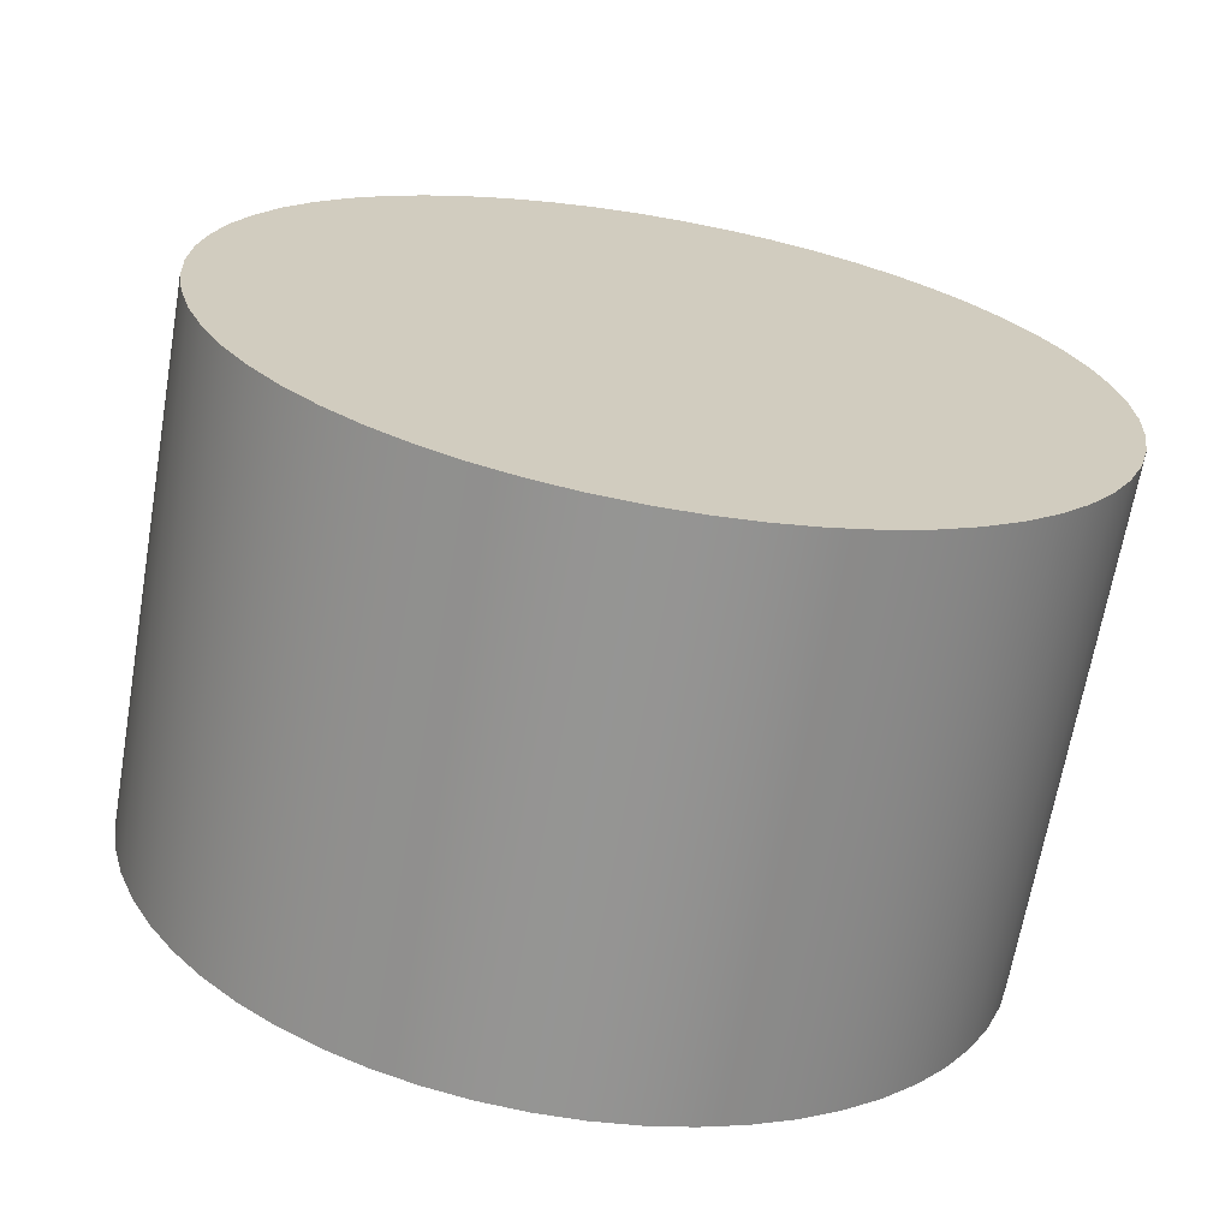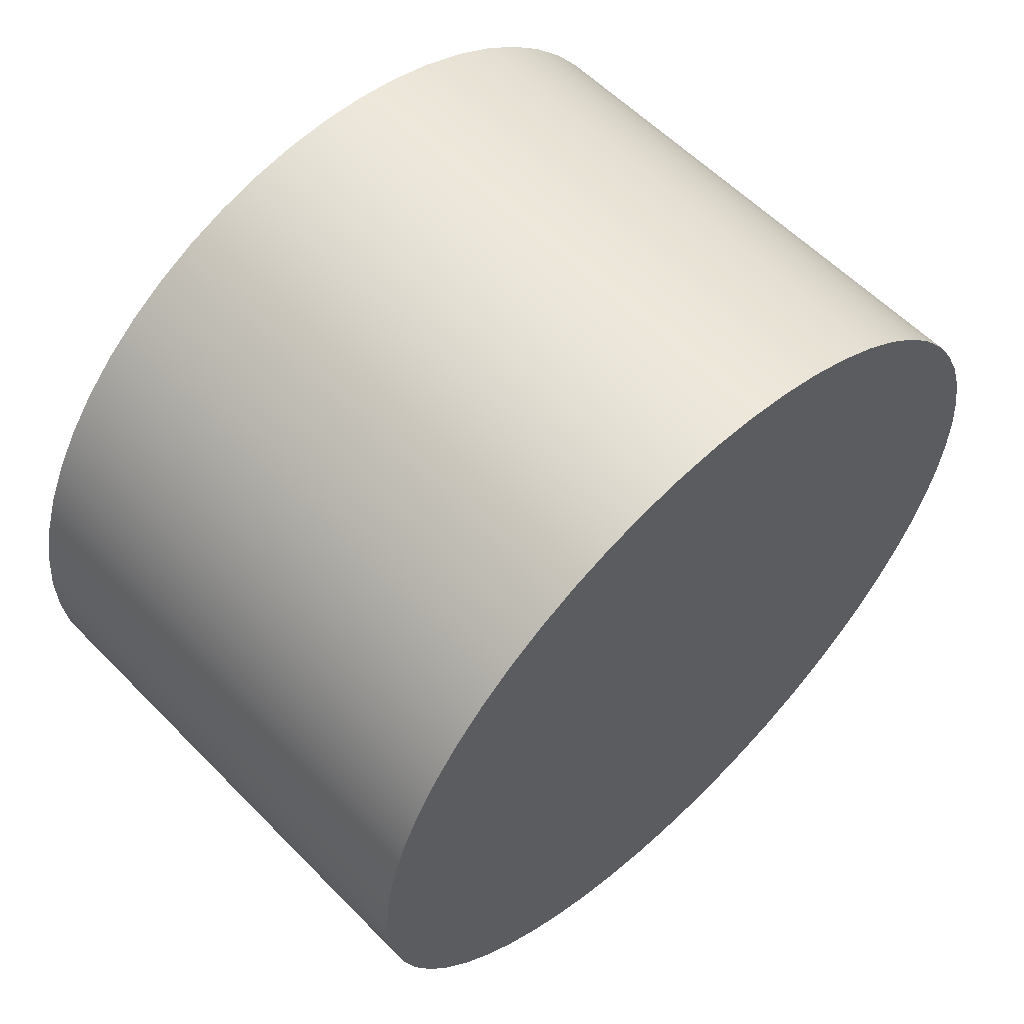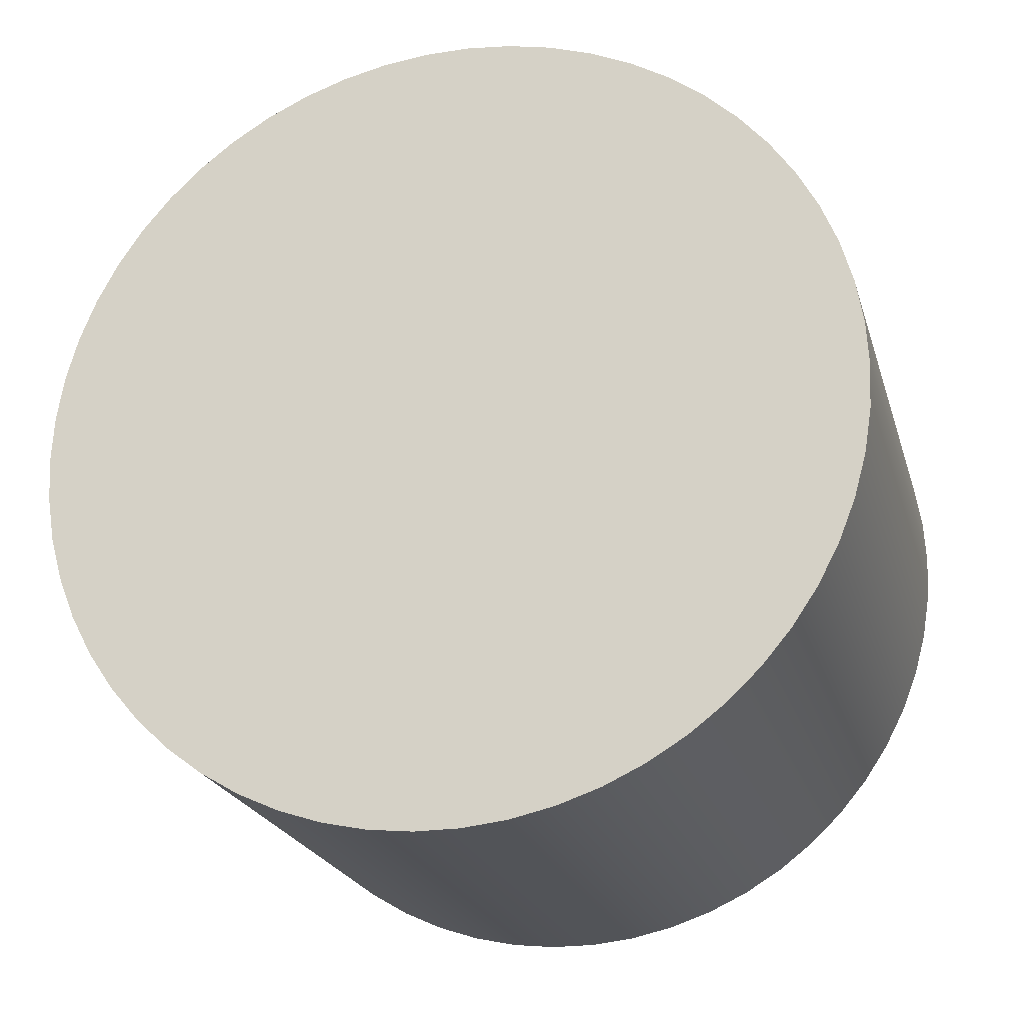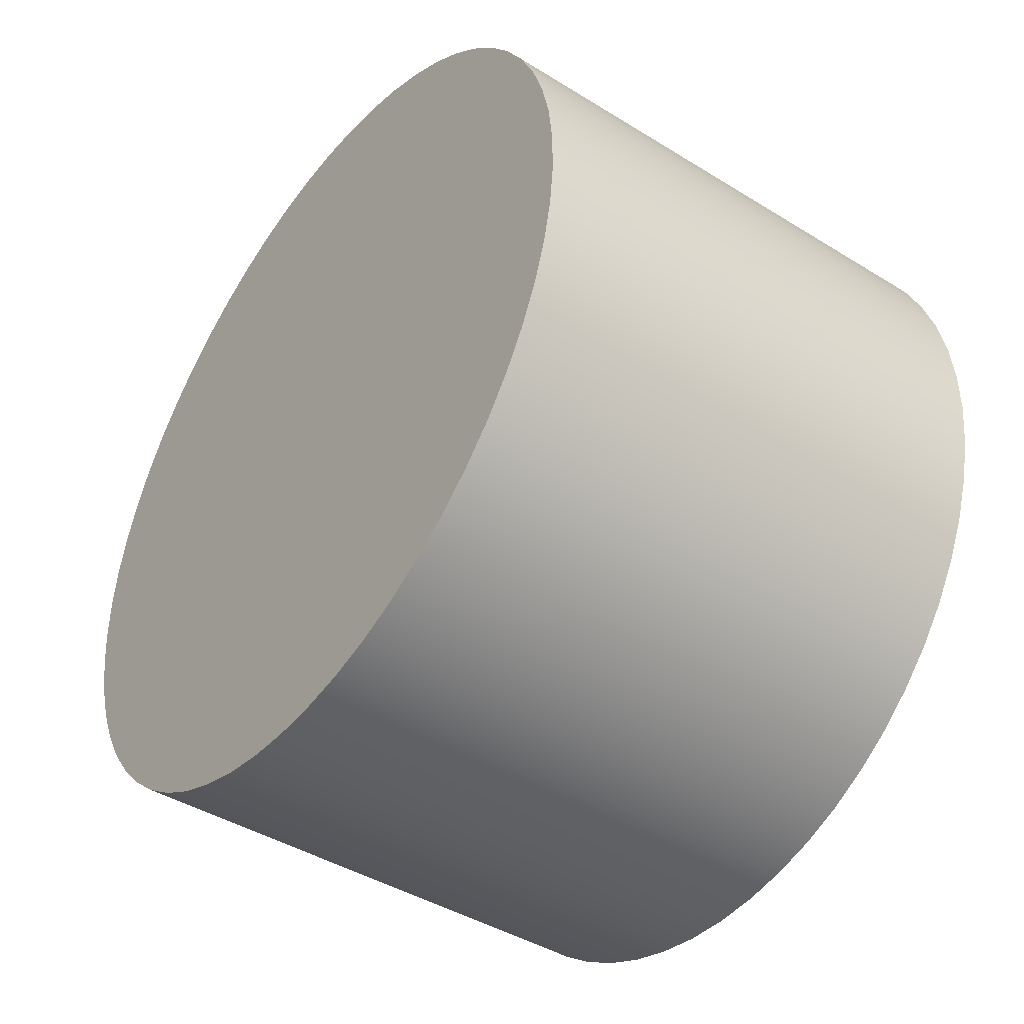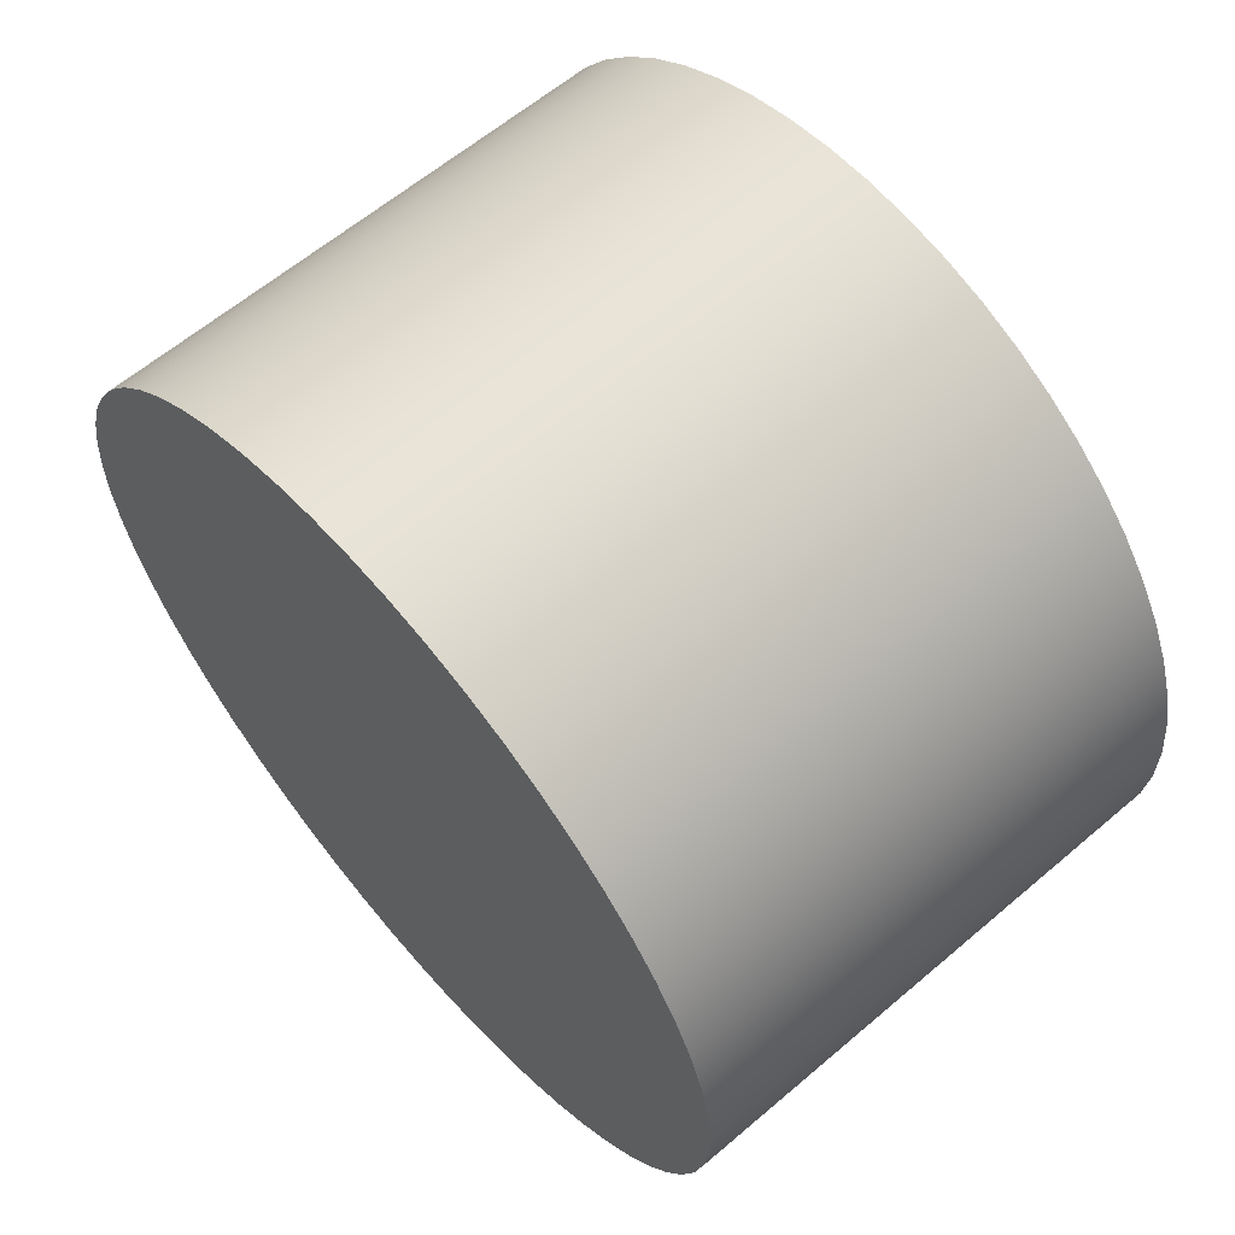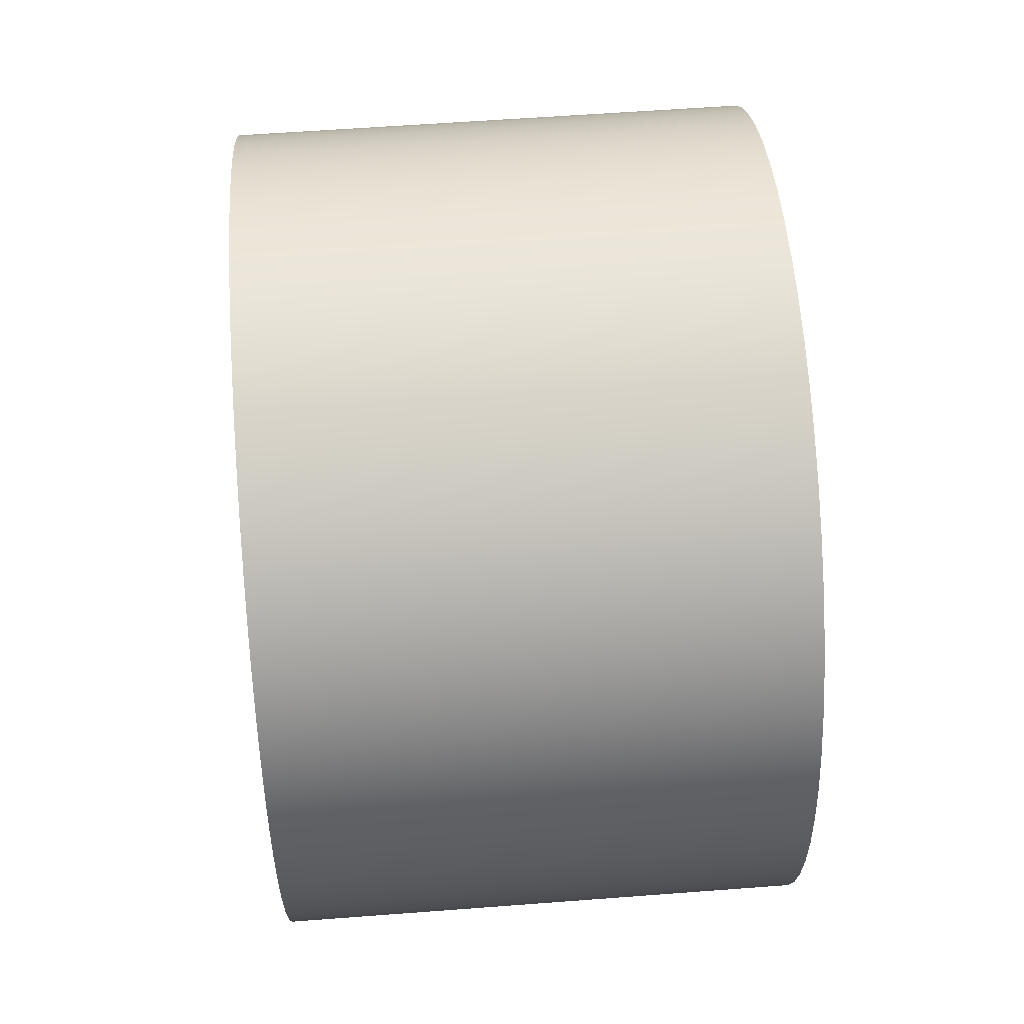
<metadata>
{"format":"obj","ext":"obj","renderer":"f3d","projection":"perspective","resolution":1024,"background":"white","views":[{"elev":-67.3,"azim":80.1,"up":"+Y"},{"elev":58.5,"azim":-133.8,"up":"+Z"},{"elev":-22.5,"azim":105.2,"up":"+Y"},{"elev":-42.7,"azim":143.6,"up":"+Z"},{"elev":62.0,"azim":-40.8,"up":"+Z"},{"elev":58.2,"azim":175.5,"up":"+Z"}]}
</metadata>
<code>
v 0 0.4 0.4
v 0 0.4432 0.3977
v 0 0.486 0.3906
v 0 0.5277 0.3791
v 0 0.568 0.363
v 0 0.6062 0.3427
v 0 0.6421 0.3184
v 0 0.6751 0.2904
v 0 0.7049 0.259
v 0 0.7311 0.2245
v 0 0.7534 0.1874
v 0 0.7716 0.1481
v 0 0.7854 0.107
v 0 0.7947 0.06471
v 0 0.7994 0.02166
v 0 0.7994 -0.02166
v 0 0.7947 -0.06471
v 0 0.7854 -0.107
v 0 0.7716 -0.1481
v 0 0.7534 -0.1874
v 0 0.7311 -0.2245
v 0 0.7049 -0.259
v 0 0.6751 -0.2904
v 0 0.6421 -0.3184
v 0 0.6062 -0.3427
v 0 0.568 -0.363
v 0 0.5277 -0.3791
v 0 0.486 -0.3906
v 0 0.4432 -0.3977
v 0 0.4 -0.4
v 0 0.3568 -0.3977
v 0 0.314 -0.3906
v 0 0.2723 -0.3791
v 0 0.232 -0.363
v 0 0.1938 -0.3427
v 0 0.1579 -0.3184
v 0 0.1249 -0.2904
v 0 0.09514 -0.259
v 0 0.06892 -0.2245
v 0 0.0466 -0.1874
v 0 0.02841 -0.1481
v 0 0.01458 -0.107
v 0 0.005269 -0.06471
v 0 0.0005866 -0.02166
v 0 0.0005866 0.02166
v 0 0.005269 0.06471
v 0 0.01458 0.107
v 0 0.02841 0.1481
v 0 0.0466 0.1874
v 0 0.06892 0.2245
v 0 0.09514 0.259
v 0 0.1249 0.2904
v 0 0.1579 0.3184
v 0 0.1938 0.3427
v 0 0.232 0.363
v 0 0.2723 0.3791
v 0 0.314 0.3906
v 0 0.3568 0.3977
v 0.5 0.4 0.4
v 0.5 0.4432 0.3977
v 0.5 0.486 0.3906
v 0.5 0.5277 0.3791
v 0.5 0.568 0.363
v 0.5 0.6062 0.3427
v 0.5 0.6421 0.3184
v 0.5 0.6751 0.2904
v 0.5 0.7049 0.259
v 0.5 0.7311 0.2245
v 0.5 0.7534 0.1874
v 0.5 0.7716 0.1481
v 0.5 0.7854 0.107
v 0.5 0.7947 0.06471
v 0.5 0.7994 0.02166
v 0.5 0.7994 -0.02166
v 0.5 0.7947 -0.06471
v 0.5 0.7854 -0.107
v 0.5 0.7716 -0.1481
v 0.5 0.7534 -0.1874
v 0.5 0.7311 -0.2245
v 0.5 0.7049 -0.259
v 0.5 0.6751 -0.2904
v 0.5 0.6421 -0.3184
v 0.5 0.6062 -0.3427
v 0.5 0.568 -0.363
v 0.5 0.5277 -0.3791
v 0.5 0.486 -0.3906
v 0.5 0.4432 -0.3977
v 0.5 0.4 -0.4
v 0.5 0.3568 -0.3977
v 0.5 0.314 -0.3906
v 0.5 0.2723 -0.3791
v 0.5 0.232 -0.363
v 0.5 0.1938 -0.3427
v 0.5 0.1579 -0.3184
v 0.5 0.1249 -0.2904
v 0.5 0.09514 -0.259
v 0.5 0.06892 -0.2245
v 0.5 0.0466 -0.1874
v 0.5 0.02841 -0.1481
v 0.5 0.01458 -0.107
v 0.5 0.005269 -0.06471
v 0.5 0.0005866 -0.02166
v 0.5 0.0005866 0.02166
v 0.5 0.005269 0.06471
v 0.5 0.01458 0.107
v 0.5 0.02841 0.1481
v 0.5 0.0466 0.1874
v 0.5 0.06892 0.2245
v 0.5 0.09514 0.259
v 0.5 0.1249 0.2904
v 0.5 0.1579 0.3184
v 0.5 0.1938 0.3427
v 0.5 0.232 0.363
v 0.5 0.2723 0.3791
v 0.5 0.314 0.3906
v 0.5 0.3568 0.3977
v 0 0.4 0.4
v 0 0.3568 0.3977
v 0 0.314 0.3906
v 0 0.2723 0.3791
v 0 0.232 0.363
v 0 0.1938 0.3427
v 0 0.1579 0.3184
v 0 0.1249 0.2904
v 0 0.09514 0.259
v 0 0.06892 0.2245
v 0 0.0466 0.1874
v 0 0.02841 0.1481
v 0 0.01458 0.107
v 0 0.005269 0.06471
v 0 0.0005866 0.02166
v 0 0.0005866 -0.02166
v 0 0.005269 -0.06471
v 0 0.01458 -0.107
v 0 0.02841 -0.1481
v 0 0.0466 -0.1874
v 0 0.06892 -0.2245
v 0 0.09514 -0.259
v 0 0.1249 -0.2904
v 0 0.1579 -0.3184
v 0 0.1938 -0.3427
v 0 0.232 -0.363
v 0 0.2723 -0.3791
v 0 0.314 -0.3906
v 0 0.3568 -0.3977
v 0 0.4 -0.4
v 0 0.4432 -0.3977
v 0 0.486 -0.3906
v 0 0.5277 -0.3791
v 0 0.568 -0.363
v 0 0.6062 -0.3427
v 0 0.6421 -0.3184
v 0 0.6751 -0.2904
v 0 0.7049 -0.259
v 0 0.7311 -0.2245
v 0 0.7534 -0.1874
v 0 0.7716 -0.1481
v 0 0.7854 -0.107
v 0 0.7947 -0.06471
v 0 0.7994 -0.02166
v 0 0.7994 0.02166
v 0 0.7947 0.06471
v 0 0.7854 0.107
v 0 0.7716 0.1481
v 0 0.7534 0.1874
v 0 0.7311 0.2245
v 0 0.7049 0.259
v 0 0.6751 0.2904
v 0 0.6421 0.3184
v 0 0.6062 0.3427
v 0 0.568 0.363
v 0 0.5277 0.3791
v 0 0.486 0.3906
v 0 0.4432 0.3977
v 0 0.4 0.4
v 0.5 0.4 0.4
v 0.5 0.4 0.4
v 0.5 0.3568 0.3977
v 0.5 0.314 0.3906
v 0.5 0.2723 0.3791
v 0.5 0.232 0.363
v 0.5 0.1938 0.3427
v 0.5 0.1579 0.3184
v 0.5 0.1249 0.2904
v 0.5 0.09514 0.259
v 0.5 0.06892 0.2245
v 0.5 0.0466 0.1874
v 0.5 0.02841 0.1481
v 0.5 0.01458 0.107
v 0.5 0.005269 0.06471
v 0.5 0.0005866 0.02166
v 0.5 0.0005866 -0.02166
v 0.5 0.005269 -0.06471
v 0.5 0.01458 -0.107
v 0.5 0.02841 -0.1481
v 0.5 0.0466 -0.1874
v 0.5 0.06892 -0.2245
v 0.5 0.09514 -0.259
v 0.5 0.1249 -0.2904
v 0.5 0.1579 -0.3184
v 0.5 0.1938 -0.3427
v 0.5 0.232 -0.363
v 0.5 0.2723 -0.3791
v 0.5 0.314 -0.3906
v 0.5 0.3568 -0.3977
v 0.5 0.4 -0.4
v 0.5 0.4432 -0.3977
v 0.5 0.486 -0.3906
v 0.5 0.5277 -0.3791
v 0.5 0.568 -0.363
v 0.5 0.6062 -0.3427
v 0.5 0.6421 -0.3184
v 0.5 0.6751 -0.2904
v 0.5 0.7049 -0.259
v 0.5 0.7311 -0.2245
v 0.5 0.7534 -0.1874
v 0.5 0.7716 -0.1481
v 0.5 0.7854 -0.107
v 0.5 0.7947 -0.06471
v 0.5 0.7994 -0.02166
v 0.5 0.7994 0.02166
v 0.5 0.7947 0.06471
v 0.5 0.7854 0.107
v 0.5 0.7716 0.1481
v 0.5 0.7534 0.1874
v 0.5 0.7311 0.2245
v 0.5 0.7049 0.259
v 0.5 0.6751 0.2904
v 0.5 0.6421 0.3184
v 0.5 0.6062 0.3427
v 0.5 0.568 0.363
v 0.5 0.5277 0.3791
v 0.5 0.486 0.3906
v 0.5 0.4432 0.3977
f 2 29 1
f 1 29 30
f 1 30 58
f 58 30 31
f 58 31 57
f 57 31 32
f 57 32 56
f 56 32 33
f 56 33 55
f 55 33 34
f 55 34 54
f 54 34 35
f 54 35 53
f 53 35 36
f 53 36 52
f 52 36 37
f 52 37 51
f 51 37 38
f 51 38 50
f 50 38 39
f 50 39 49
f 49 39 40
f 49 40 48
f 48 40 41
f 48 41 47
f 47 41 42
f 47 42 46
f 46 42 43
f 46 43 45
f 45 43 44
f 29 2 28
f 28 2 3
f 28 3 27
f 27 3 4
f 27 4 26
f 26 4 5
f 26 5 25
f 25 5 6
f 25 6 24
f 24 6 7
f 24 7 23
f 23 7 8
f 23 8 22
f 22 8 9
f 22 9 21
f 21 9 10
f 21 10 20
f 20 10 11
f 20 11 19
f 19 11 12
f 19 12 18
f 18 12 13
f 18 13 17
f 17 13 14
f 17 14 16
f 16 14 15
f 60 174 59
f 59 174 175
f 176 117 116
f 116 117 118
f 116 118 115
f 115 118 119
f 115 119 114
f 114 119 120
f 114 120 113
f 113 120 121
f 113 121 112
f 112 121 122
f 112 122 111
f 111 122 123
f 111 123 110
f 110 123 124
f 110 124 109
f 109 124 125
f 109 125 108
f 108 125 126
f 108 126 107
f 107 126 127
f 107 127 106
f 106 127 128
f 106 128 105
f 105 128 129
f 105 129 104
f 104 129 130
f 104 130 103
f 103 130 131
f 103 131 102
f 102 131 132
f 102 132 101
f 101 132 133
f 101 133 100
f 100 133 134
f 100 134 99
f 99 134 135
f 99 135 98
f 98 135 136
f 98 136 97
f 97 136 137
f 97 137 96
f 96 137 138
f 96 138 95
f 95 138 139
f 95 139 94
f 94 139 140
f 94 140 93
f 93 140 141
f 93 141 92
f 92 141 142
f 92 142 91
f 91 142 143
f 91 143 90
f 90 143 144
f 90 144 89
f 89 144 145
f 89 145 88
f 88 145 146
f 88 146 87
f 87 146 147
f 87 147 86
f 86 147 148
f 86 148 85
f 85 148 149
f 85 149 84
f 84 149 150
f 84 150 83
f 83 150 151
f 83 151 82
f 82 151 152
f 82 152 81
f 81 152 153
f 81 153 80
f 80 153 154
f 80 154 79
f 79 154 155
f 79 155 78
f 78 155 156
f 78 156 77
f 77 156 157
f 77 157 76
f 76 157 158
f 76 158 75
f 75 158 159
f 75 159 74
f 74 159 160
f 74 160 73
f 73 160 161
f 73 161 72
f 72 161 162
f 72 162 71
f 71 162 163
f 71 163 70
f 70 163 164
f 70 164 69
f 69 164 165
f 69 165 68
f 68 165 166
f 68 166 67
f 67 166 167
f 67 167 66
f 66 167 168
f 66 168 65
f 65 168 169
f 65 169 64
f 64 169 170
f 64 170 63
f 63 170 171
f 63 171 62
f 62 171 172
f 62 172 61
f 61 172 173
f 61 173 60
f 60 173 174
f 178 205 177
f 177 205 206
f 177 206 234
f 234 206 207
f 234 207 233
f 233 207 208
f 233 208 232
f 232 208 209
f 232 209 231
f 231 209 210
f 231 210 230
f 230 210 211
f 230 211 229
f 229 211 212
f 229 212 228
f 228 212 213
f 228 213 227
f 227 213 214
f 227 214 226
f 226 214 215
f 226 215 225
f 225 215 216
f 225 216 224
f 224 216 217
f 224 217 223
f 223 217 218
f 223 218 222
f 222 218 219
f 222 219 221
f 221 219 220
f 205 178 204
f 204 178 179
f 204 179 203
f 203 179 180
f 203 180 202
f 202 180 181
f 202 181 201
f 201 181 182
f 201 182 200
f 200 182 183
f 200 183 199
f 199 183 184
f 199 184 198
f 198 184 185
f 198 185 197
f 197 185 186
f 197 186 196
f 196 186 187
f 196 187 195
f 195 187 188
f 195 188 194
f 194 188 189
f 194 189 193
f 193 189 190
f 193 190 192
f 192 190 191

</code>
